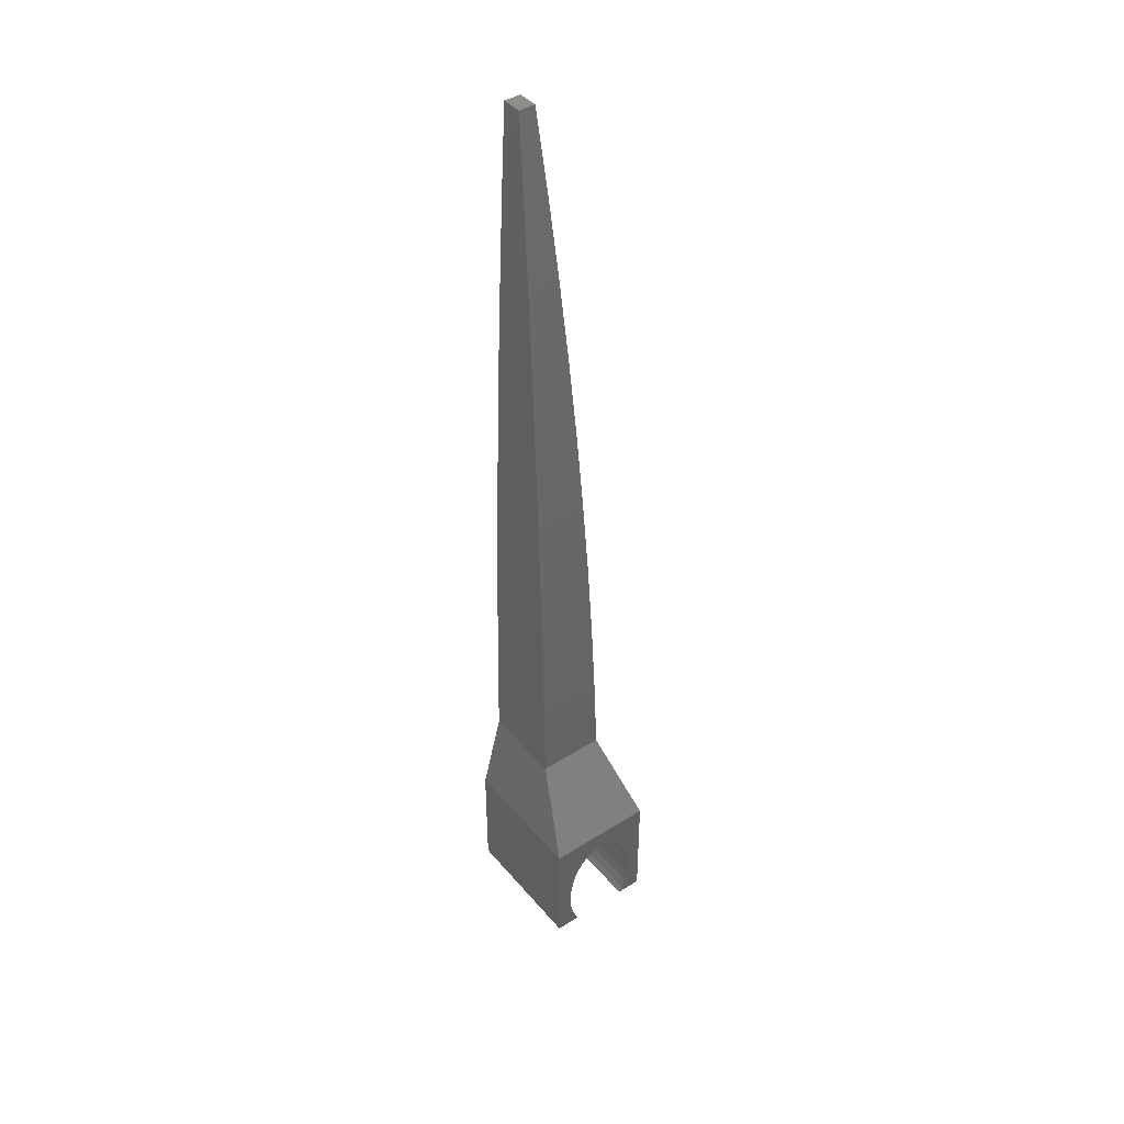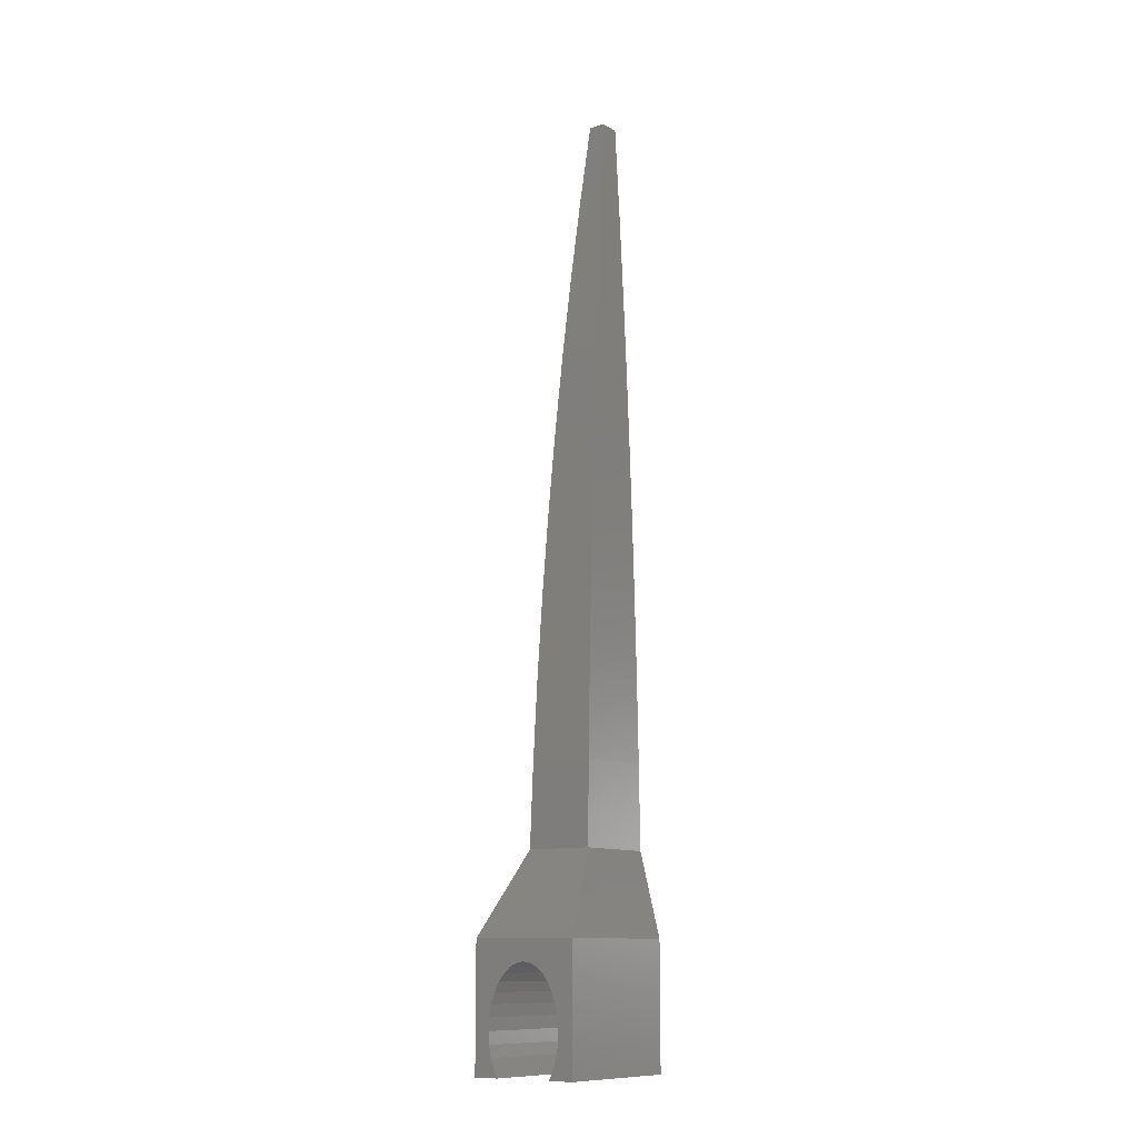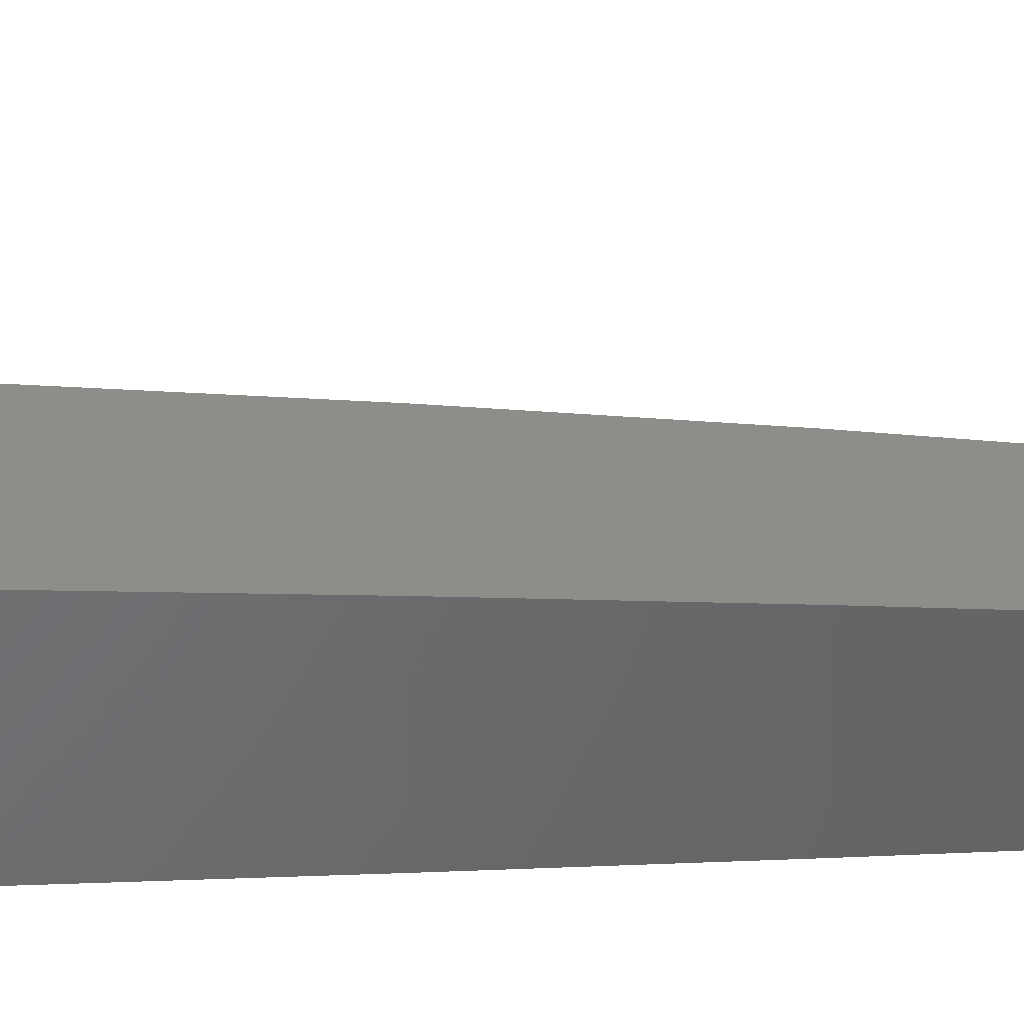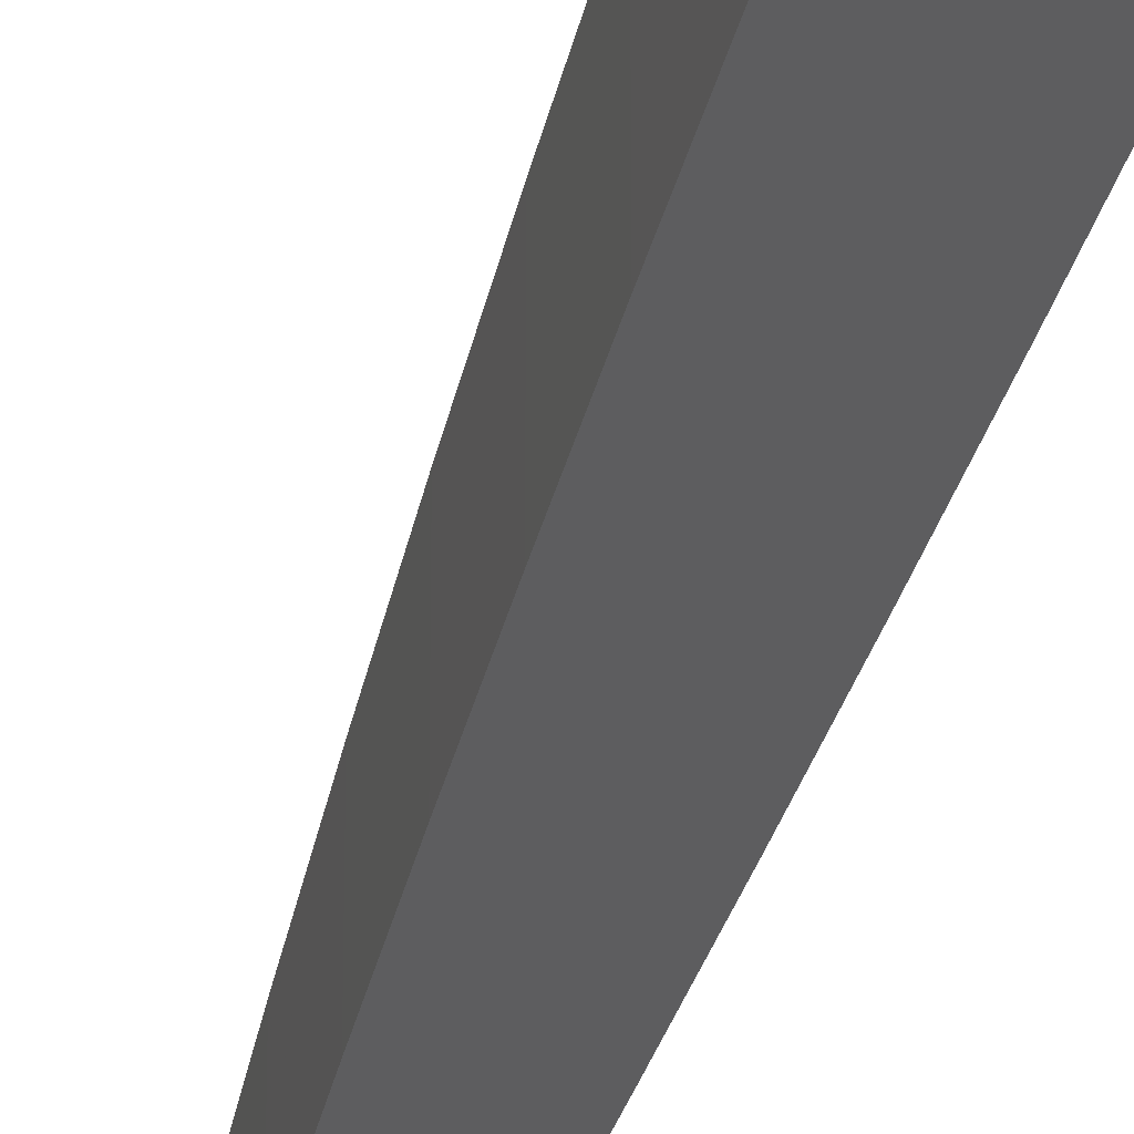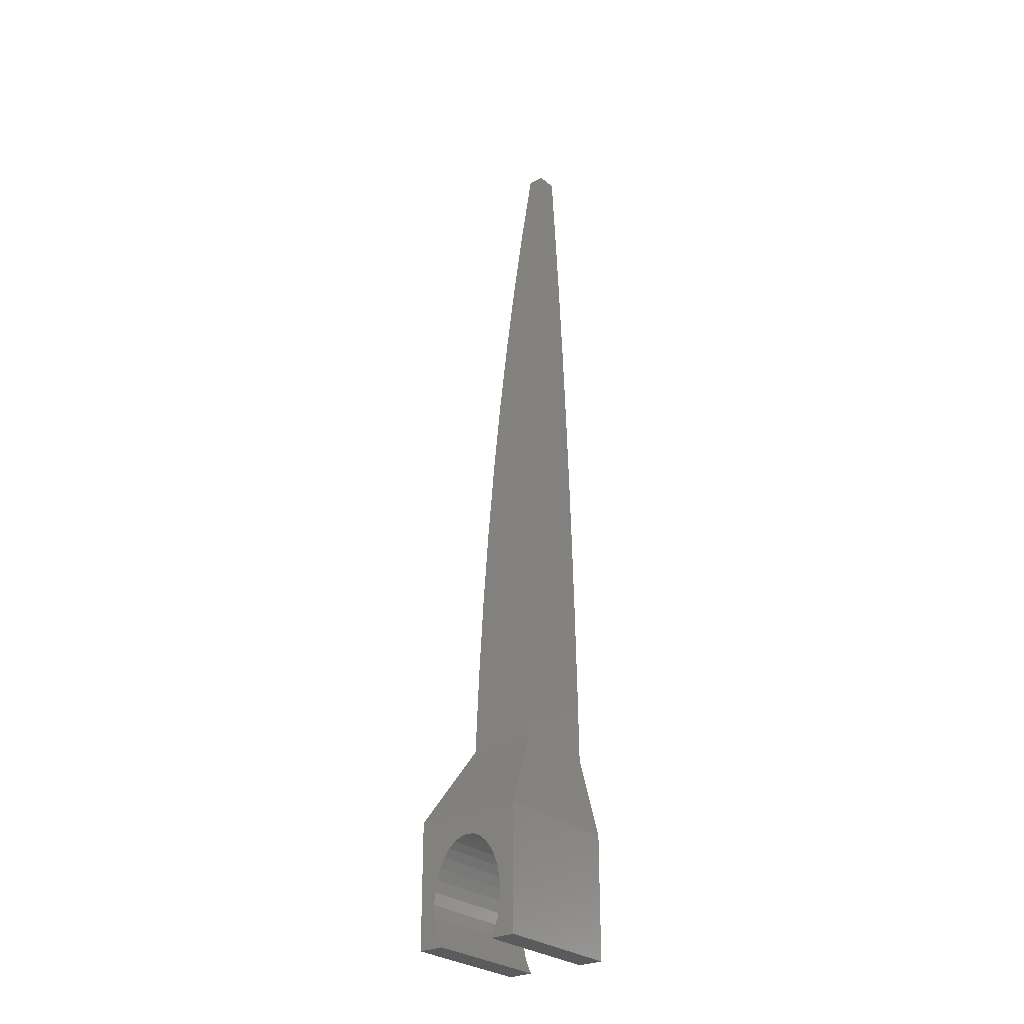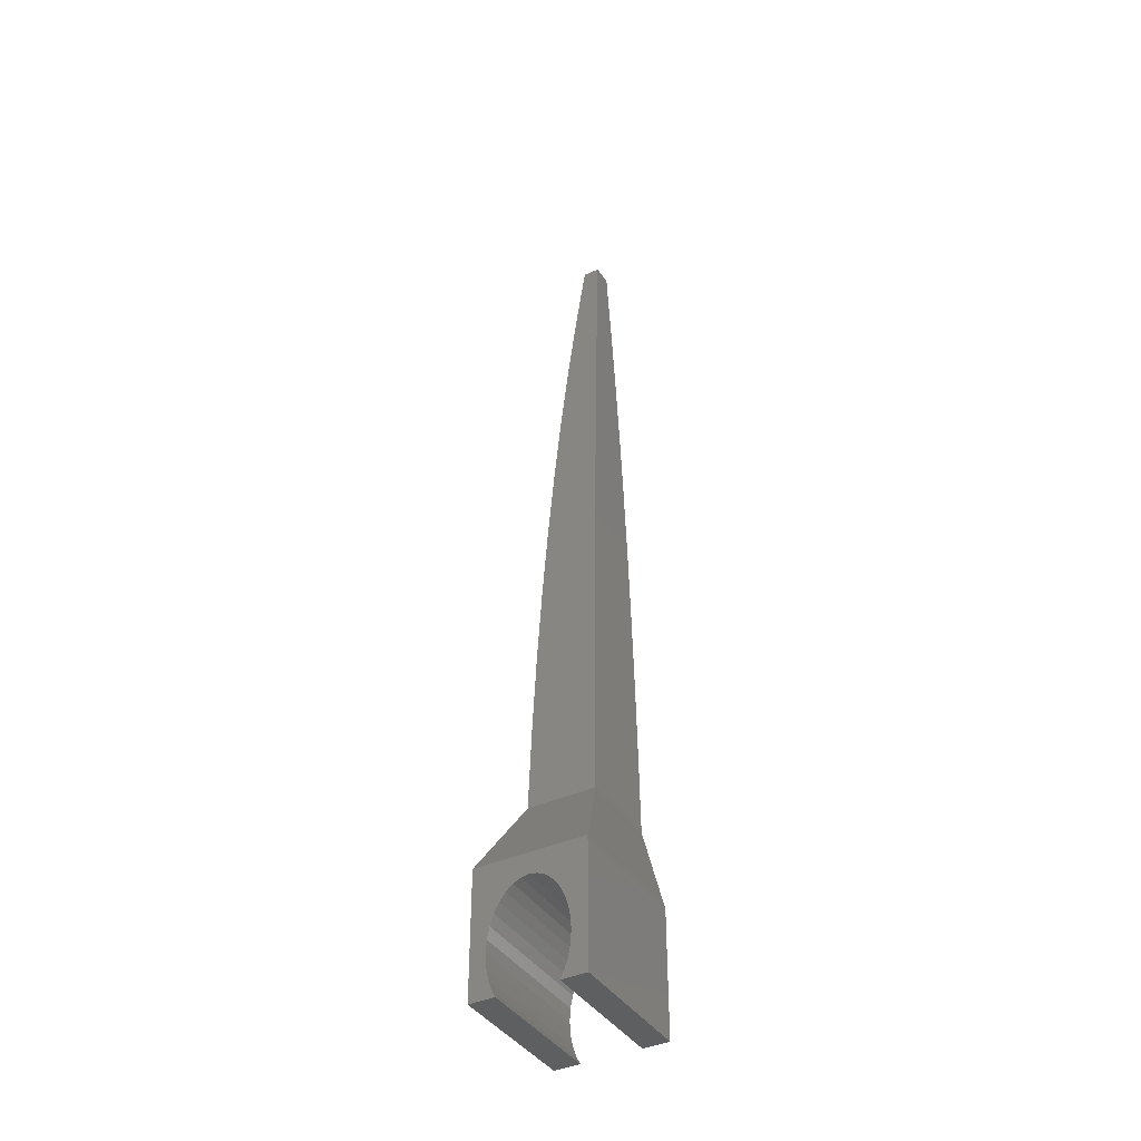
<metadata>
{"format":"stl","ext":"stl","renderer":"f3d","projection":"perspective","resolution":1024,"background":"white","views":[{"elev":42.8,"azim":-36.8,"up":"+Y"},{"elev":-11.3,"azim":36.8,"up":"+Y"},{"elev":40.5,"azim":88.7,"up":"+Z"},{"elev":-32.5,"azim":-13.1,"up":"+Z"},{"elev":-27.4,"azim":37.8,"up":"+Y"},{"elev":-39.6,"azim":29.5,"up":"+Y"}]}
</metadata>
<code>
# stl→obj: 168 verts, 238 faces
v 8 18 -8.882e-16
v -8 18 8.882e-16
v -4.935 30 0
v 4.935 30 0
v -4.758 42 0
v 4.758 42 0
v -4.522 54 0
v 4.522 54 0
v -4.226 66 0
v 4.226 66 0
v -3.872 78 4.441e-16
v 3.872 78 -4.441e-16
v -3.458 90 0
v 3.458 90 0
v -2.986 102 0
v 2.986 102 0
v -2.454 114 0
v 2.454 114 0
v -1.863 126 2.22e-16
v 1.863 126 -2.22e-16
v -1.214 138 0
v 1.214 138 0
v 5.382 0 0
v 6.516 18 0
v 8 18 0
v 8 0 0
v 5.649 4.244 0
v 4.825 0 0
v 5.322 2.556 0
v 4.447 0 0
v 4.789 0.9999 0
v 4.264 0 0
v -7.088 0 0
v -8 0 0
v -8 0.4321 0
v -4.976 0 0
v -8 2.526 0
v -4.357 0 0
v -8 4.672 0
v -4.264 0 0
v -8 7.113 0
v -4.789 0.9999 0
v -8 10.39 0
v -5.322 2.556 0
v -8 16.35 0
v -5.649 4.244 0
v -8 18 0
v -6.516 18 0
v -5.76 6 0
v -5.004 18 0
v -5.649 7.756 0
v -3.66 18 0
v -5.322 9.444 0
v -2.395 18 0
v -4.789 11 0
v -1.113 18 0
v -4.073 12.36 0
v 0.3223 18 0
v -3.2 13.48 0
v 2.208 18 0
v -2.204 14.31 0
v 5.571 18 0
v 6.389 15.98 0
v -1.124 14.83 0
v 6.217e-15 15 0
v 6.267 14.04 0
v 1.124 14.83 0
v 6.166 12.44 0
v 2.204 14.31 0
v 6.08 11.08 0
v 3.2 13.48 0
v 6.005 9.886 0
v 4.073 12.36 0
v 5.937 8.814 0
v 4.789 11 0
v 5.875 7.826 0
v 5.322 9.444 0
v 5.816 6.895 0
v 5.649 7.756 0
v 5.76 6 0
v 8 18 20
v 4.935 30 12.34
v -4.935 30 12.34
v -8 18 20
v 4.758 42 11.9
v -4.758 42 11.9
v 4.522 54 11.3
v -4.522 54 11.3
v 4.226 66 10.57
v -4.226 66 10.57
v 3.872 78 9.68
v -3.872 78 9.68
v 3.458 90 8.646
v -3.458 90 8.646
v 2.986 102 7.465
v -2.986 102 7.465
v 2.454 114 6.135
v -2.454 114 6.135
v 1.863 126 4.658
v -1.863 126 4.658
v 1.214 138 3.034
v -1.214 138 3.034
v 4.614 49.33 0
v 4.758 42 4.677
v -4.758 42 4.677
v -4.614 49.33 0
v -8 0 20
v -8 0.4321 20
v -8 2.526 20
v -8 4.672 20
v -8 7.113 20
v -8 10.39 20
v -8 16.35 20
v 8 0 20
v 5.382 0 20
v 4.825 0 20
v 4.447 0 20
v 4.264 0 20
v -7.088 0 20
v -4.976 0 20
v -4.357 0 20
v -4.264 0 20
v 6.516 18 20
v 5.649 4.244 20
v 5.322 2.556 20
v 4.789 0.9999 20
v -4.789 0.9999 20
v -5.322 2.556 20
v -5.649 4.244 20
v -6.516 18 20
v -5.76 6 20
v -5.004 18 20
v -5.649 7.756 20
v -3.66 18 20
v -5.322 9.444 20
v -2.395 18 20
v -4.789 11 20
v -1.113 18 20
v -4.073 12.36 20
v 0.3223 18 20
v -3.2 13.48 20
v 2.208 18 20
v -2.204 14.31 20
v 5.571 18 20
v -1.124 14.83 20
v 6.389 15.98 20
v -1.332e-15 15 20
v 6.267 14.04 20
v 1.124 14.83 20
v 6.166 12.44 20
v 2.204 14.31 20
v 6.08 11.08 20
v 3.2 13.48 20
v 6.005 9.886 20
v 4.073 12.36 20
v 5.937 8.814 20
v 4.789 11 20
v 5.875 7.826 20
v 5.322 9.444 20
v 5.816 6.895 20
v 5.649 7.756 20
v 5.76 6 20
v -1.058e-15 15 20
v -1.058e-15 15 0
v 4.999 29.75 -1.855e-17
v 4.999 29.75 12.5
v -4.999 29.75 12.5
v -4.999 29.75 1.855e-17
f 1 2 3
f 1 3 4
f 4 3 5
f 4 5 6
f 6 5 7
f 6 7 8
f 8 7 9
f 8 9 10
f 10 9 11
f 10 11 12
f 12 11 13
f 12 13 14
f 14 13 15
f 14 15 16
f 16 15 17
f 16 17 18
f 18 17 19
f 18 19 20
f 20 19 21
f 20 21 22
f 23 24 25
f 23 25 26
f 27 23 28
f 29 28 30
f 31 30 32
f 33 34 35
f 36 33 35
f 36 35 37
f 38 36 37
f 38 37 39
f 40 38 39
f 40 39 41
f 42 41 43
f 44 43 45
f 46 45 47
f 46 47 48
f 49 48 50
f 51 50 52
f 53 52 54
f 55 54 56
f 57 56 58
f 59 58 60
f 61 60 62
f 63 64 62
f 63 62 24
f 65 63 66
f 67 66 68
f 69 68 70
f 71 70 72
f 73 72 74
f 75 74 76
f 77 76 78
f 79 78 80
f 81 82 83
f 81 83 84
f 82 85 86
f 82 86 83
f 85 87 88
f 85 88 86
f 87 89 90
f 87 90 88
f 89 91 92
f 89 92 90
f 91 93 94
f 91 94 92
f 93 95 96
f 93 96 94
f 95 97 98
f 95 98 96
f 97 99 100
f 97 100 98
f 99 101 102
f 99 102 100
f 22 21 102
f 22 102 101
f 20 22 101
f 20 101 99
f 19 100 102
f 19 102 21
f 18 20 99
f 18 99 97
f 16 18 97
f 16 97 95
f 14 16 95
f 14 95 93
f 12 14 93
f 12 93 91
f 10 12 91
f 10 91 89
f 8 10 89
f 8 89 87
f 103 8 87
f 103 87 85
f 103 85 104
f 104 85 82
f 17 98 100
f 17 100 19
f 15 96 98
f 15 98 17
f 13 94 96
f 13 96 15
f 11 92 94
f 11 94 13
f 9 90 92
f 9 92 11
f 7 88 90
f 7 90 9
f 105 86 88
f 105 88 7
f 105 7 106
f 83 86 105
f 35 34 107
f 35 107 108
f 37 35 108
f 37 108 109
f 39 37 109
f 39 109 110
f 41 39 110
f 41 110 111
f 43 41 111
f 43 111 112
f 45 43 112
f 45 112 113
f 45 113 84
f 45 84 47
f 26 25 81
f 26 81 114
f 23 26 114
f 23 114 115
f 28 23 115
f 28 115 116
f 30 28 116
f 30 116 117
f 32 30 117
f 32 117 118
f 34 33 119
f 34 119 107
f 33 36 120
f 33 120 119
f 36 38 121
f 36 121 120
f 38 40 122
f 38 122 121
f 115 114 81
f 115 81 123
f 116 115 124
f 117 116 125
f 118 117 126
f 108 107 119
f 109 108 119
f 109 119 120
f 110 109 120
f 110 120 121
f 111 110 121
f 111 121 122
f 112 111 127
f 113 112 128
f 113 129 130
f 113 130 84
f 131 132 130
f 133 134 132
f 135 136 134
f 137 138 136
f 139 140 138
f 141 142 140
f 143 144 142
f 145 146 123
f 145 123 144
f 147 148 146
f 149 150 148
f 151 152 150
f 153 154 152
f 155 156 154
f 157 158 156
f 159 160 158
f 161 162 160
f 124 162 80
f 124 80 27
f 125 124 27
f 125 27 29
f 126 125 29
f 126 29 31
f 118 126 31
f 118 31 32
f 127 122 40
f 127 40 42
f 128 127 42
f 128 42 44
f 129 128 44
f 129 44 46
f 131 129 46
f 131 46 49
f 133 131 49
f 133 49 51
f 135 133 51
f 135 51 53
f 137 135 53
f 137 53 55
f 139 137 55
f 139 55 57
f 141 139 57
f 141 57 59
f 143 141 59
f 143 59 61
f 145 143 61
f 145 61 64
f 163 145 64
f 163 64 164
f 149 163 164
f 149 164 67
f 151 149 67
f 151 67 69
f 153 151 69
f 153 69 71
f 155 153 71
f 155 71 73
f 157 155 73
f 157 73 75
f 159 157 75
f 159 75 77
f 161 159 77
f 161 77 79
f 162 161 79
f 162 79 80
f 6 103 104
f 1 165 166
f 1 166 81
f 4 6 104
f 4 104 82
f 165 4 82
f 165 82 166
f 5 105 106
f 2 84 167
f 2 167 168
f 3 83 105
f 3 105 5
f 167 83 3
f 167 3 168

</code>
